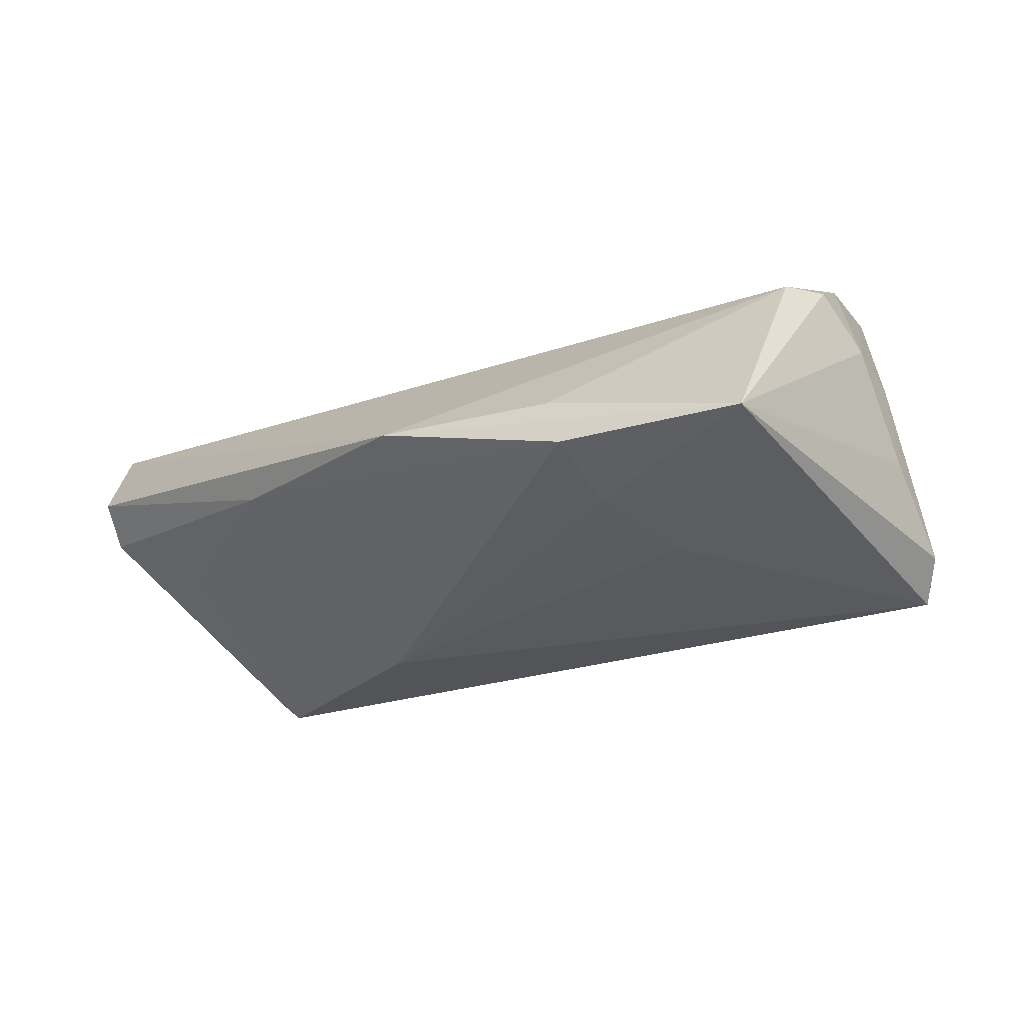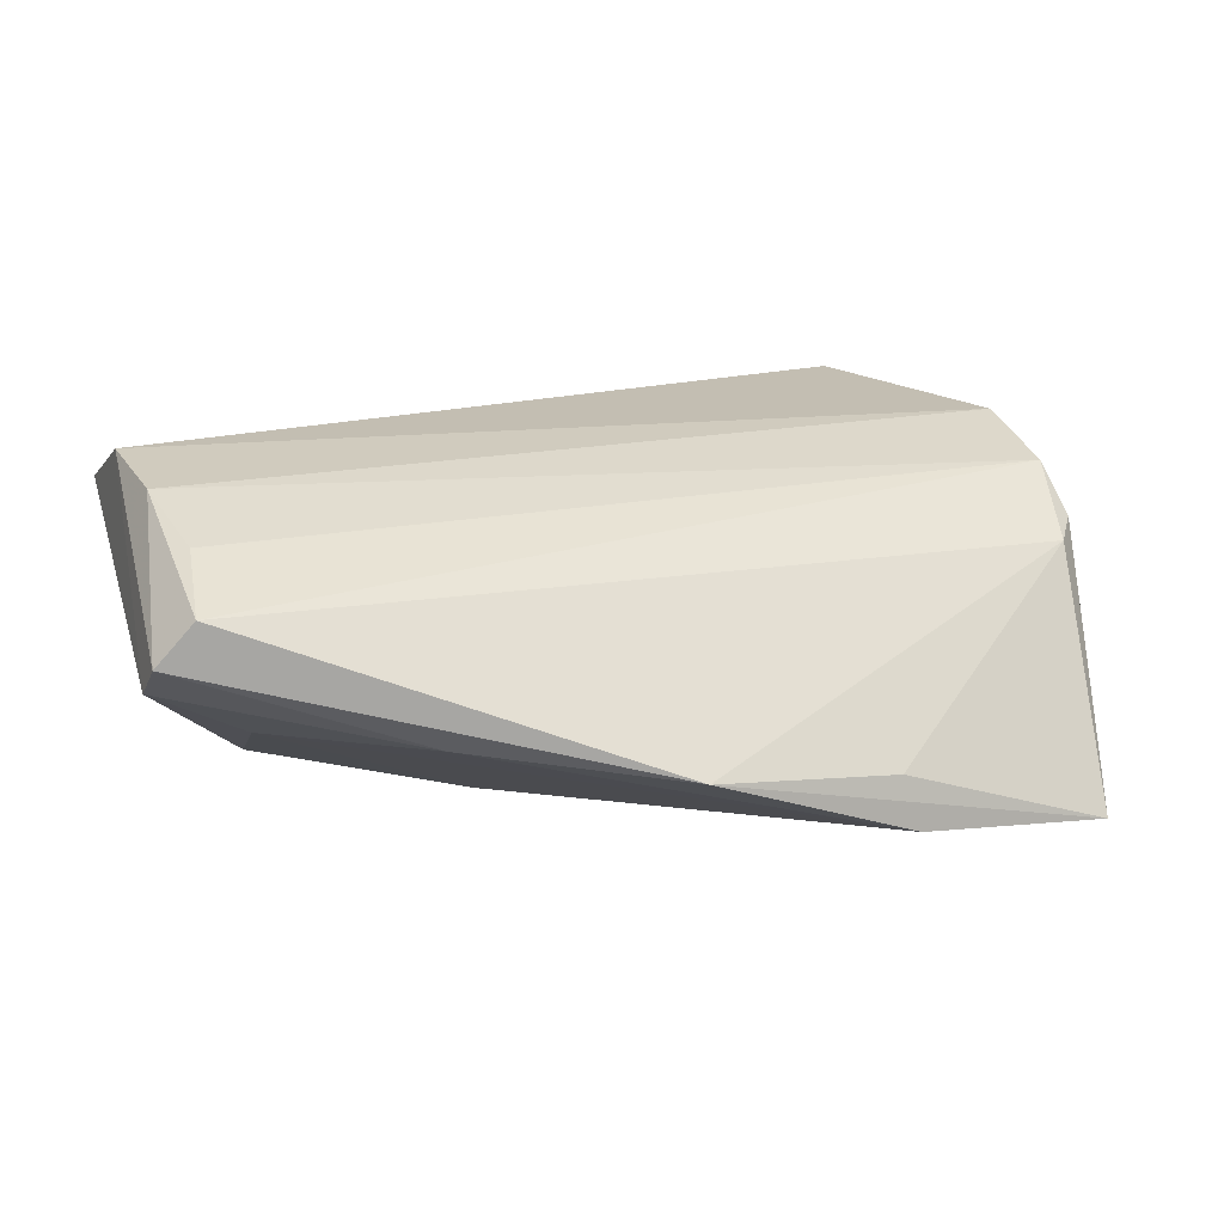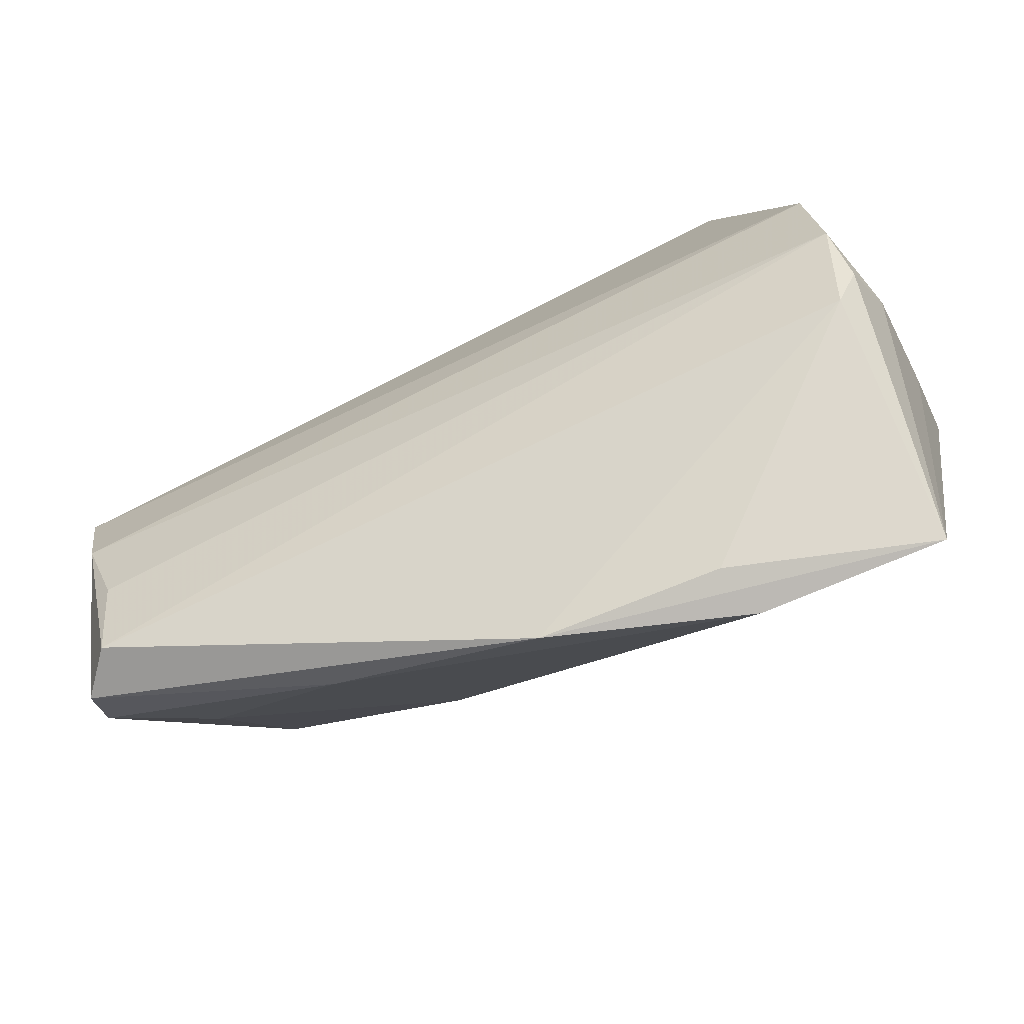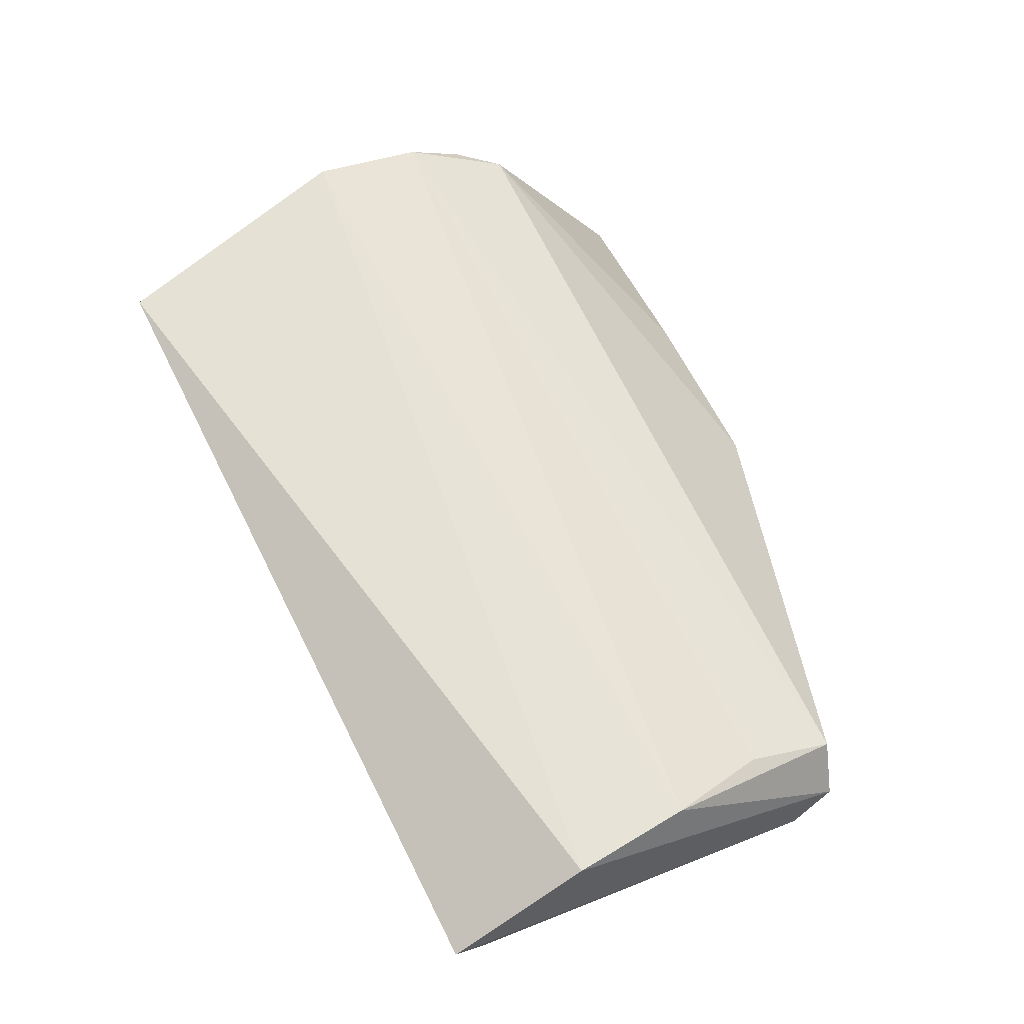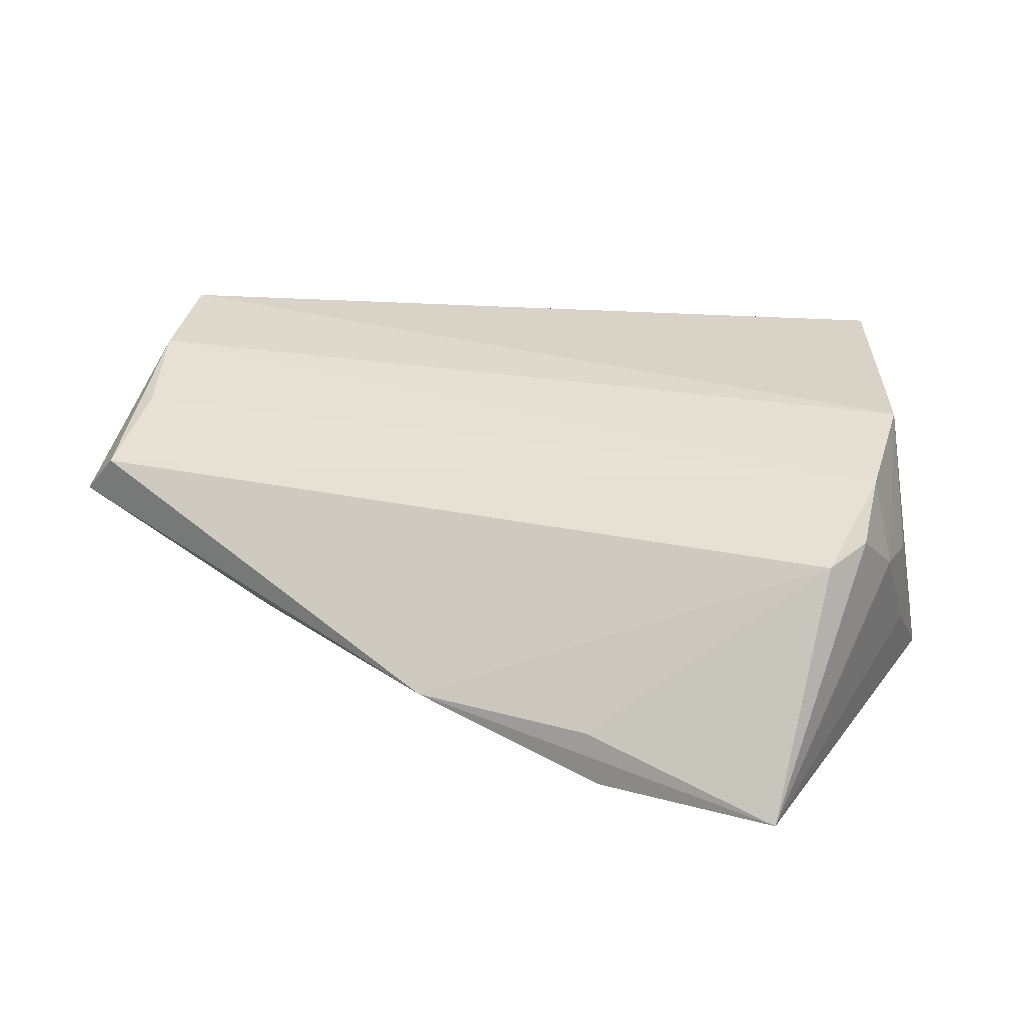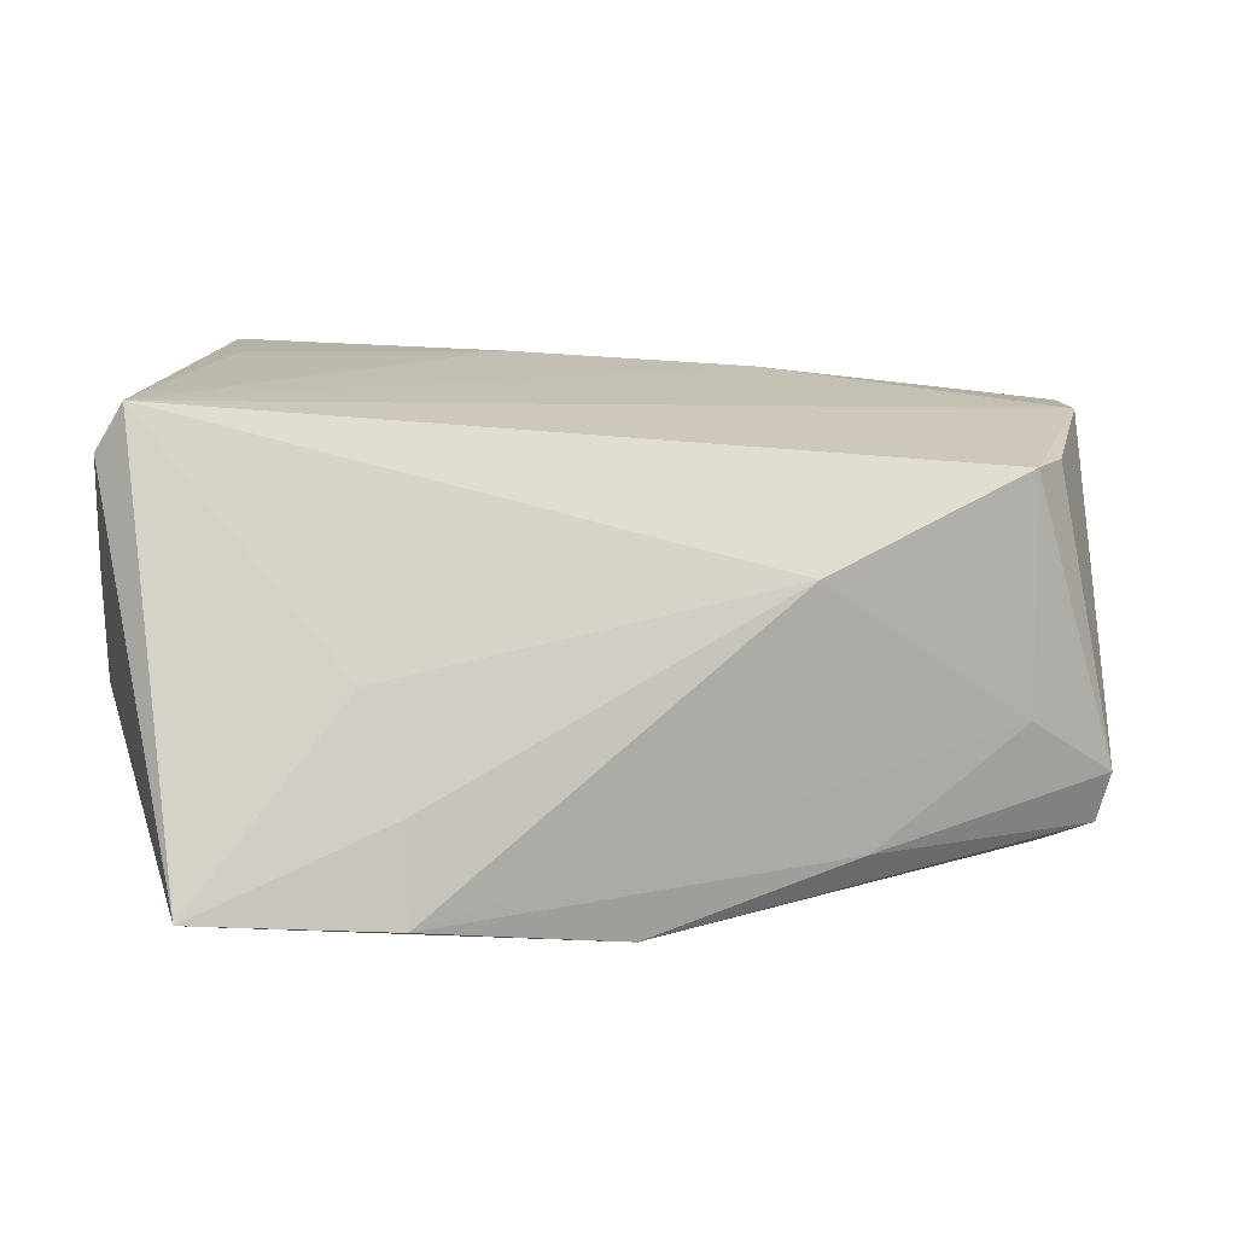
<metadata>
{"format":"obj","ext":"obj","renderer":"f3d","projection":"perspective","resolution":1024,"background":"white","views":[{"elev":-30.6,"azim":25.6,"up":"+Z"},{"elev":17.2,"azim":-17.1,"up":"+Z"},{"elev":-78.8,"azim":25.3,"up":"+Y"},{"elev":64.9,"azim":-114.7,"up":"+Z"},{"elev":27.7,"azim":18.5,"up":"+Z"},{"elev":-14.6,"azim":169.2,"up":"+Y"}]}
</metadata>
<code>
v -0.05622 0.01382 0.01879
v -0.05428 -0.0002957 0.01733
v 0.03785 0.03419 0.01896
v 0.04717 0.004 0.01884
v -0.02044 0.03172 0.01018
v 0.01867 -0.03705 -0.01012
v 0.03784 0.02828 0.00713
v -0.01945 -0.002163 -0.02036
v 0.05 -0.009864 0.004942
v -0.0281 -0.02735 -0.005882
v 0.04431 -0.02146 0.009227
v 0.04269 -0.038 -0.01763
v -0.04387 0.01186 -0.01799
v 0.008283 0.03162 0.01032
v 0.02637 -0.01516 -0.02036
v -0.05751 -0.01641 -0.0002783
v -0.05751 0.03065 0.01177
v 0.05071 -0.002072 0.003341
v -0.05137 -0.01191 0.01363
v -0.05573 0.02577 0.001129
v 0.05127 -0.00128 -0.007415
v -0.003027 -0.03733 -0.00868
v 0.05232 0.007991 -0.01633
v 0.04972 0.0122 -0.02036
v -0.04783 0.01426 -0.01436
v 0.02152 -0.02752 -0.01896
v -0.05235 -0.02243 0.009008
v -0.04606 -0.01272 -0.006997
v -0.05682 -0.02125 0.003744
v 0.02066 -0.03798 -0.01653
v 0.04725 -0.009358 0.01552
v 0.04756 -0.01625 0.01055
f 23 3 4
f 26 30 8
f 8 15 26
f 8 28 13
f 30 28 8
f 22 30 12
f 26 15 12
f 12 30 26
f 25 20 13
f 13 20 24
f 24 8 13
f 24 3 23
f 15 8 24
f 23 12 24
f 24 12 15
f 17 3 5
f 5 20 17
f 5 24 20
f 13 28 16
f 16 25 13
f 20 25 16
f 17 20 16
f 10 30 22
f 10 28 30
f 10 16 28
f 22 29 10
f 29 16 10
f 23 4 18
f 4 9 18
f 31 9 4
f 22 11 27
f 11 31 27
f 27 31 19
f 27 29 22
f 17 16 1
f 1 16 29
f 1 3 17
f 1 4 3
f 6 11 22
f 22 12 6
f 6 12 11
f 21 12 23
f 9 12 21
f 23 18 21
f 21 18 9
f 14 5 3
f 24 5 14
f 32 31 11
f 9 31 32
f 11 12 32
f 32 12 9
f 29 27 2
f 2 1 29
f 2 27 19
f 4 1 2
f 2 31 4
f 19 31 2
f 3 24 7
f 7 14 3
f 24 14 7

</code>
